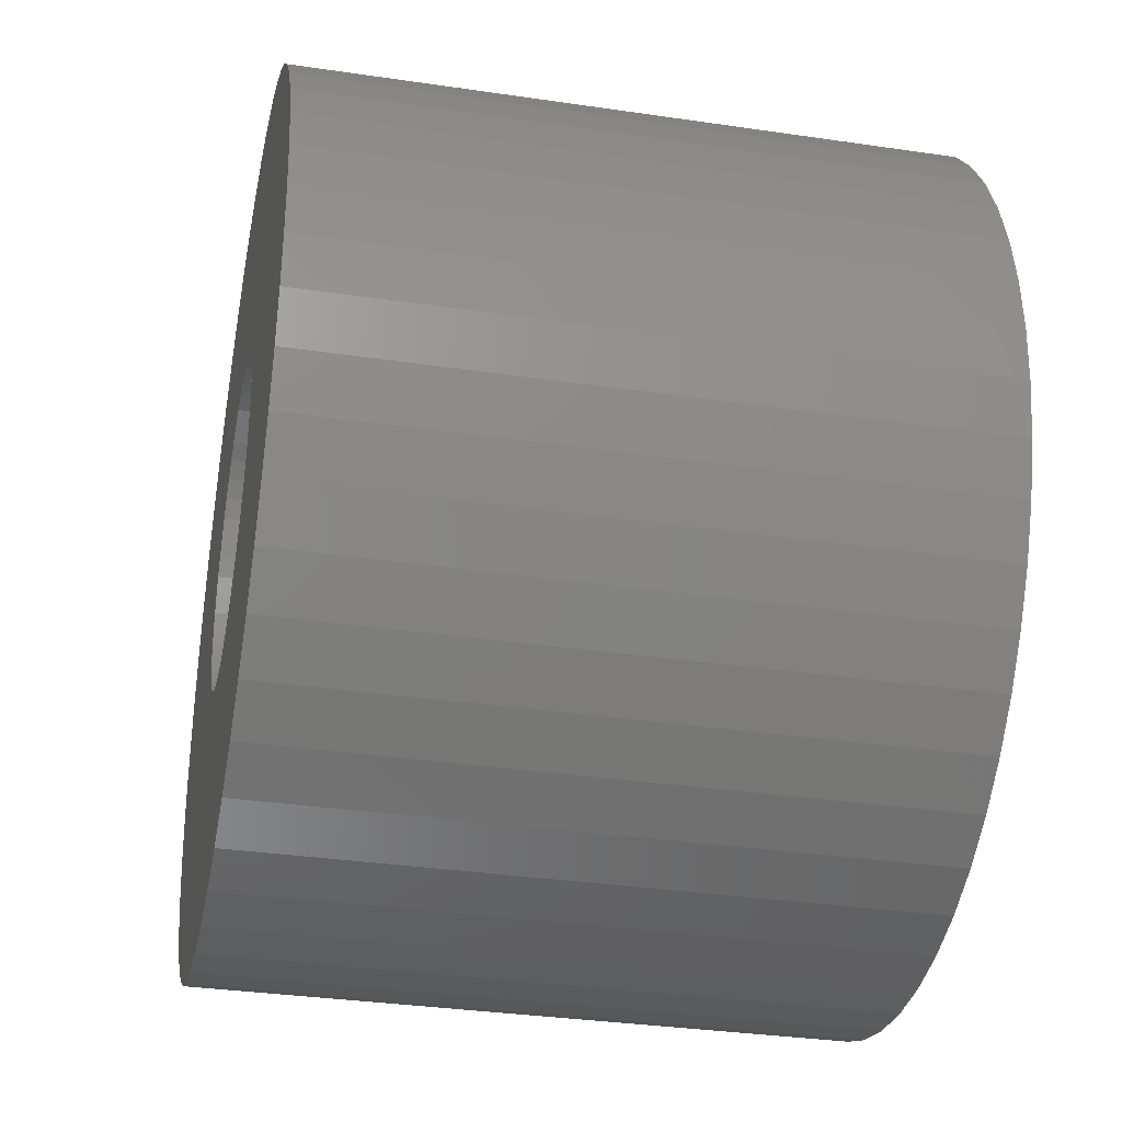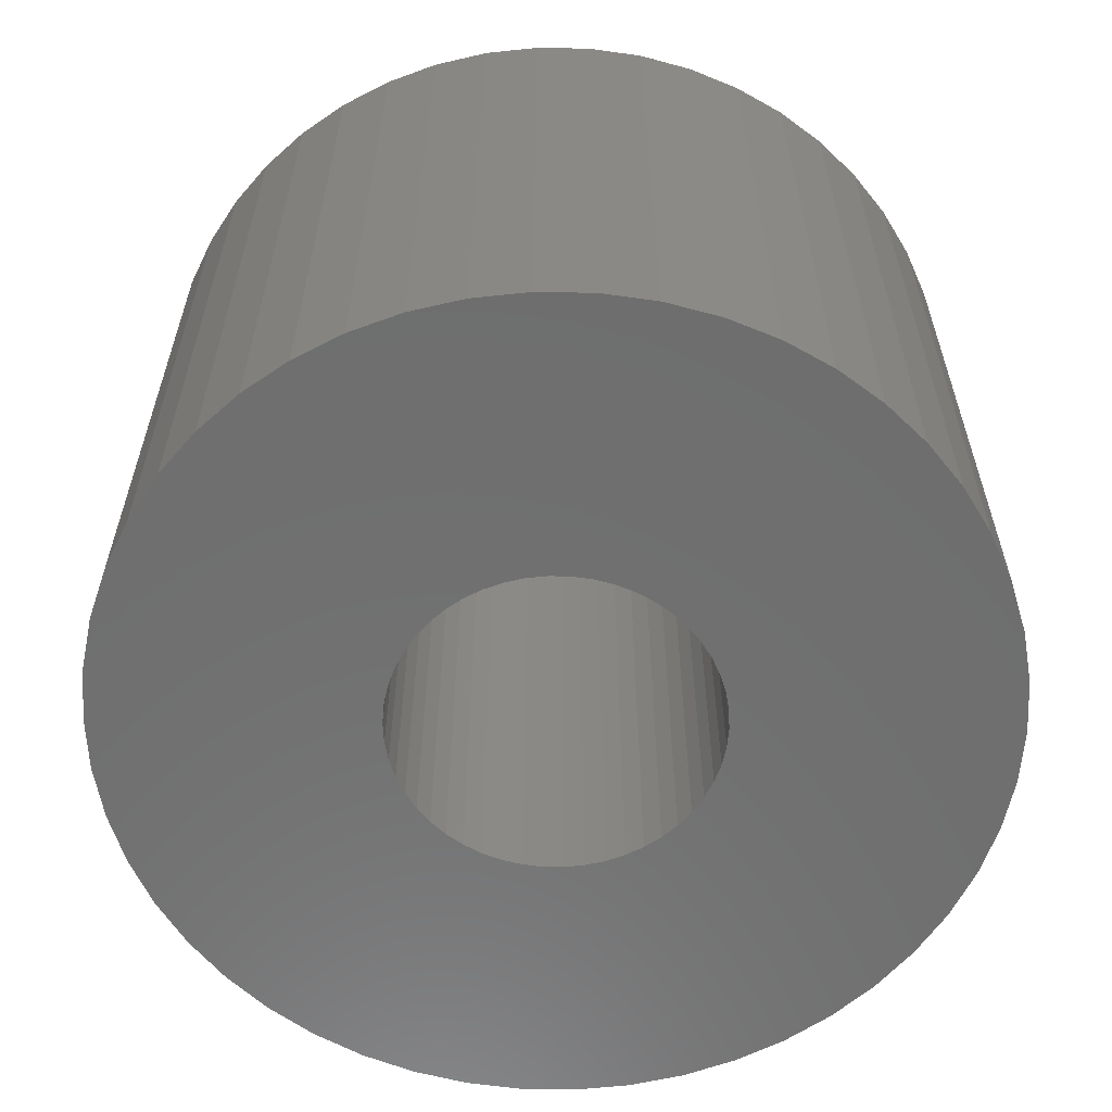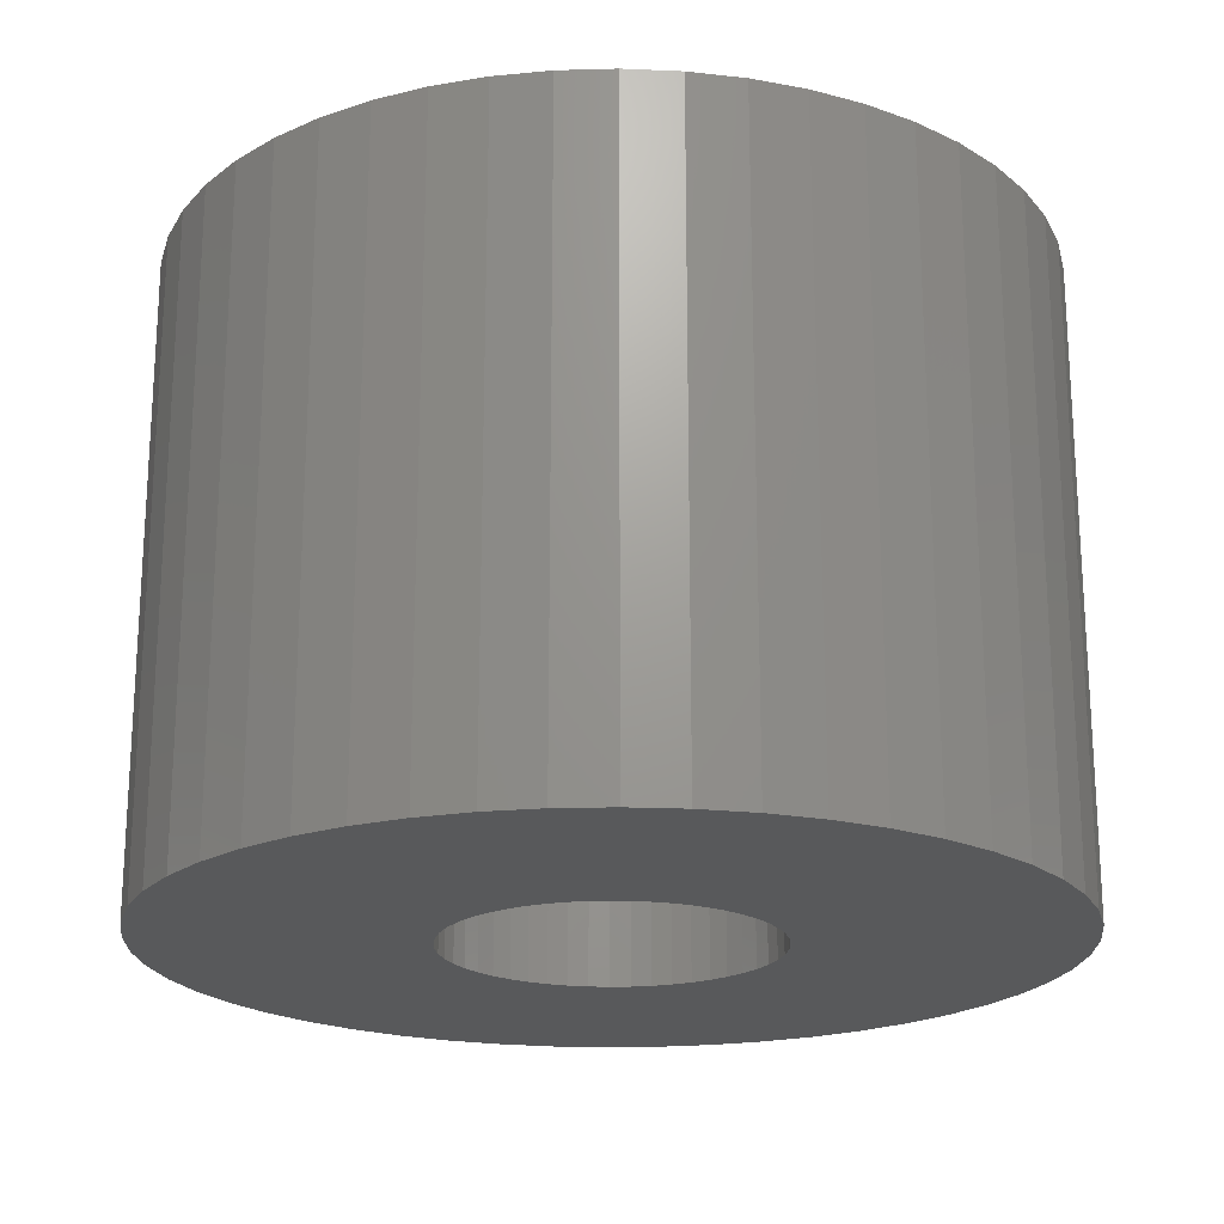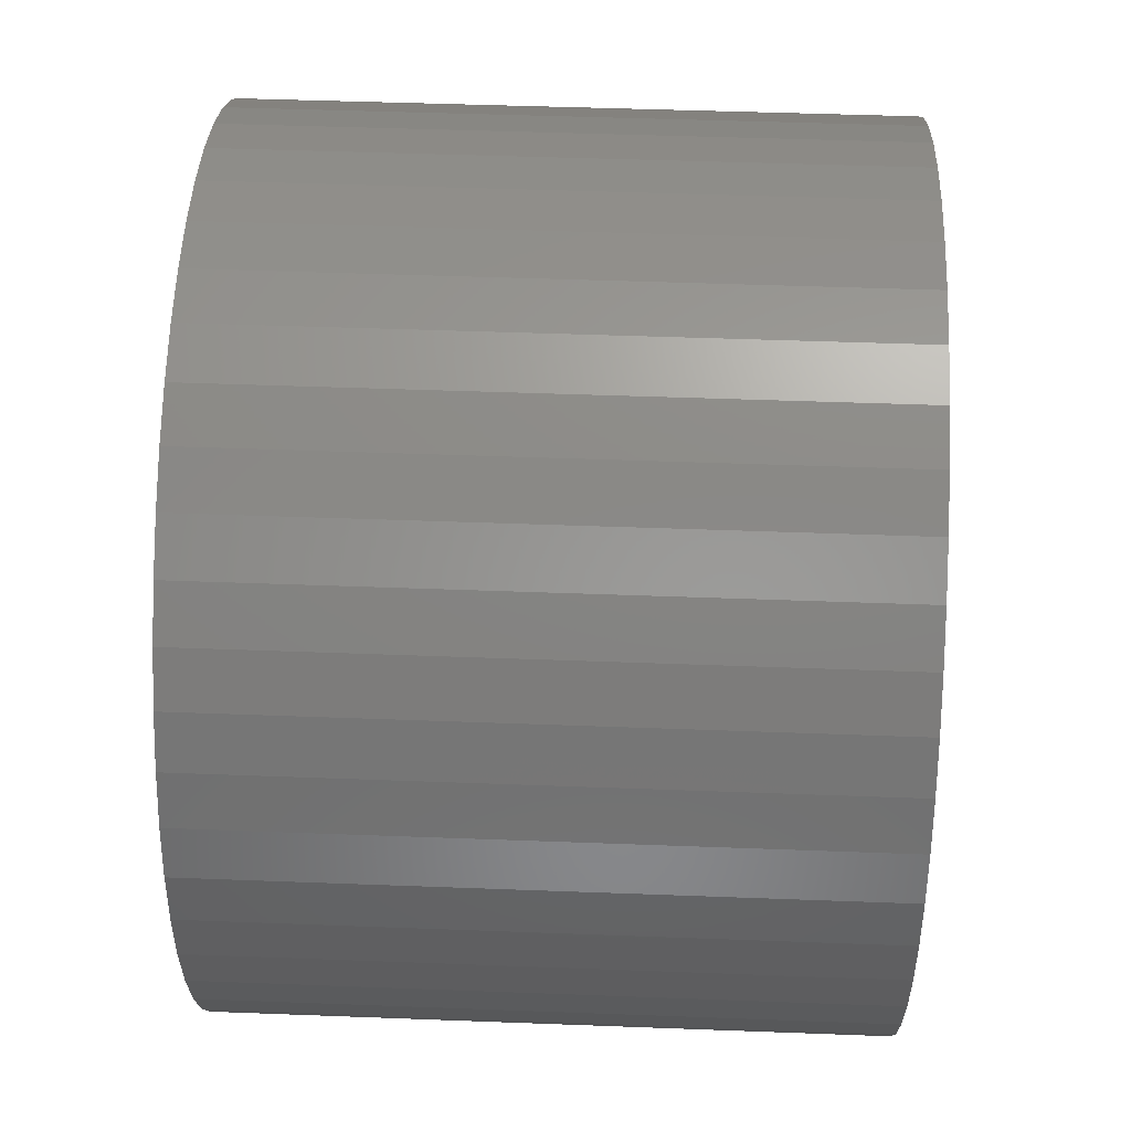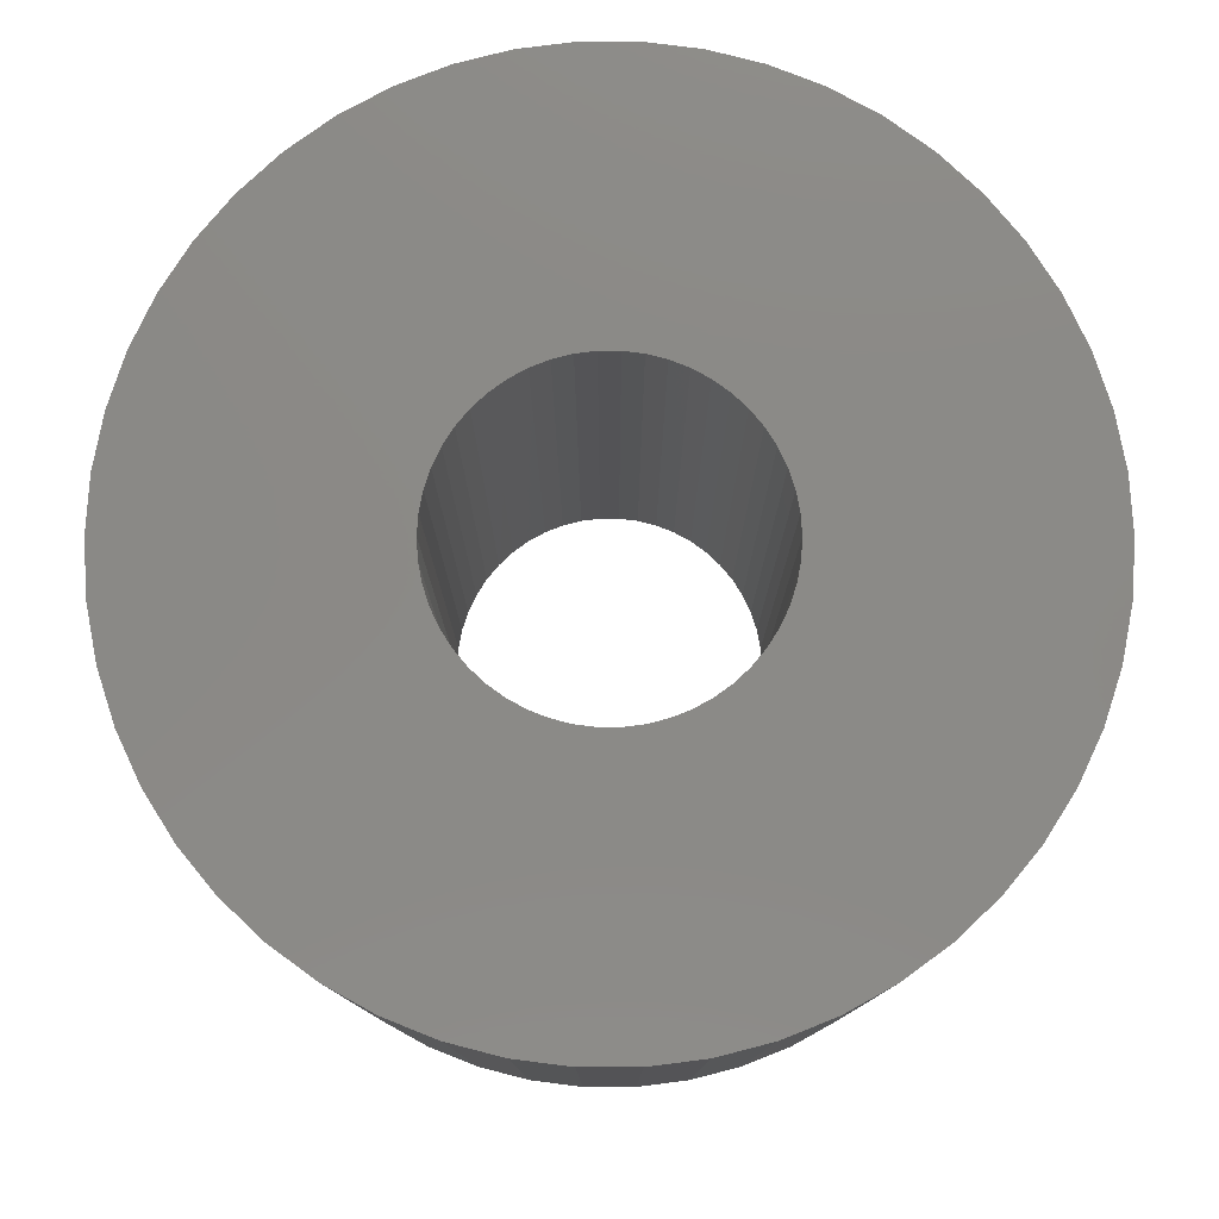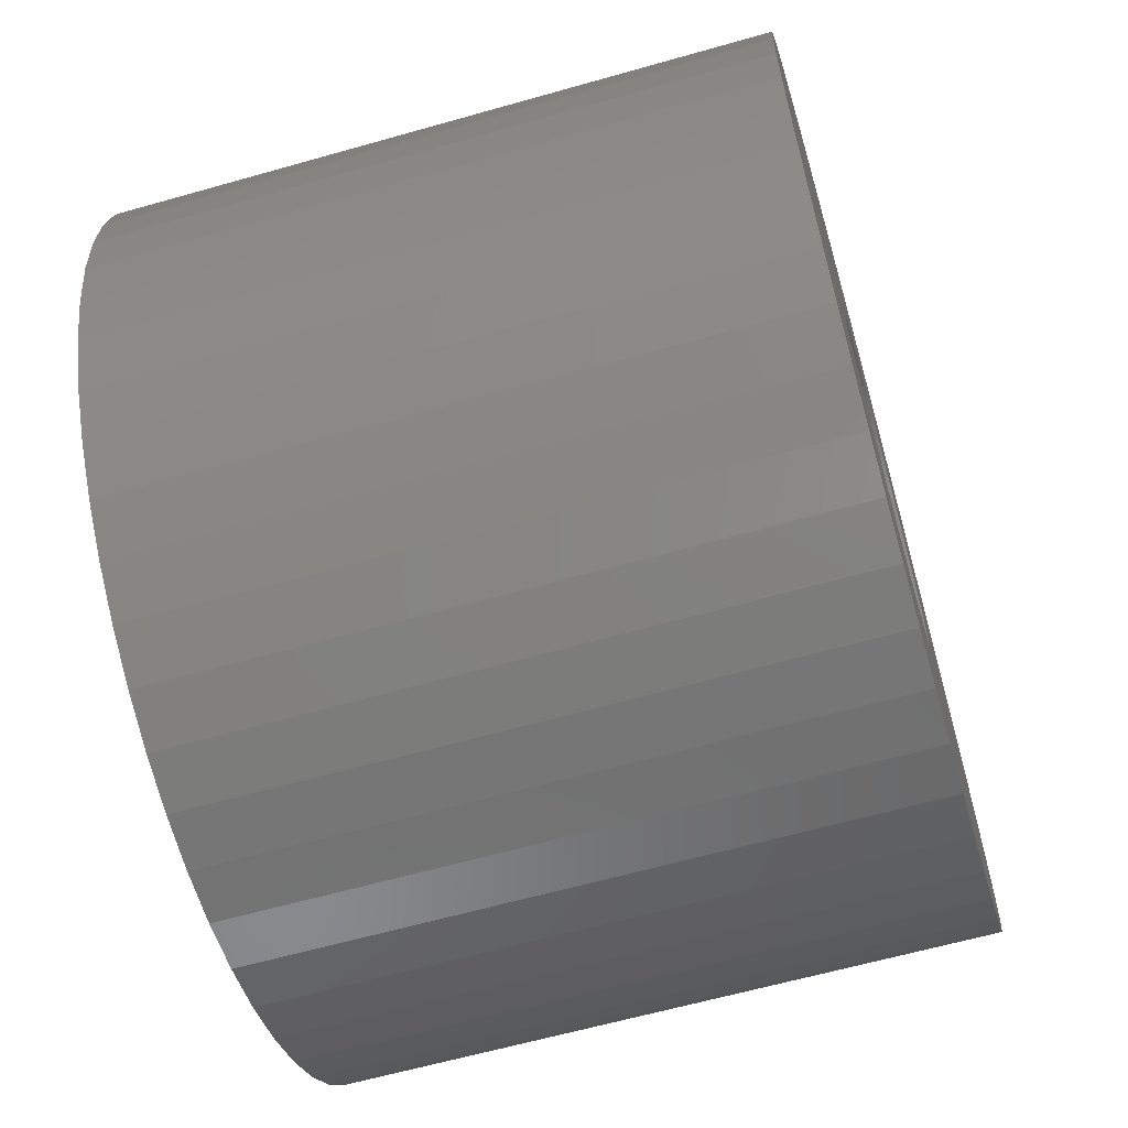
<metadata>
{"format":"stl","ext":"stl","renderer":"f3d","projection":"perspective","resolution":1024,"background":"white","views":[{"elev":-33.5,"azim":-101.4,"up":"+Y"},{"elev":-60.6,"azim":-8.2,"up":"+Z"},{"elev":-20.5,"azim":-170.0,"up":"+Z"},{"elev":46.1,"azim":-87.5,"up":"+Y"},{"elev":79.1,"azim":-115.2,"up":"+Z"},{"elev":-62.3,"azim":-73.9,"up":"+Y"}]}
</metadata>
<code>
# stl→obj: 200 verts, 400 faces
v 24.5 0 18
v 24.31 3.071 -18
v 24.31 3.071 18
v 24.5 0 -18
v -24.5 0 -18
v -24.31 3.071 18
v -24.31 3.071 -18
v -24.5 0 18
v 1.538 24.45 -18
v -1.538 24.45 18
v 1.538 24.45 18
v -1.538 24.45 -18
v -1.538 -24.45 -18
v 1.538 -24.45 18
v -1.538 -24.45 18
v 1.538 -24.45 -18
v 17.86 16.77 -18
v 15.62 18.88 18
v 17.86 16.77 18
v 15.62 18.88 -18
v -15.62 18.88 -18
v -17.86 16.77 18
v -15.62 18.88 18
v -17.86 16.77 -18
v -7.571 23.3 -18
v -10.43 22.17 18
v -7.571 23.3 18
v -10.43 22.17 -18
v 22.78 9.019 18
v 21.47 11.8 -18
v 21.47 11.8 18
v 22.78 9.019 -18
v 19.82 14.4 -18
v 19.82 14.4 18
v 10.43 22.17 -18
v 7.571 23.3 18
v 10.43 22.17 18
v 7.571 23.3 -18
v 13.13 20.69 -18
v 13.13 20.69 18
v -22.78 9.019 -18
v -21.47 11.8 18
v -21.47 11.8 -18
v -22.78 9.019 18
v -19.82 14.4 -18
v -19.82 14.4 18
v -23.73 6.093 -18
v -23.73 6.093 18
v -4.591 24.07 -18
v -4.591 24.07 18
v 23.73 6.093 18
v 23.73 6.093 -18
v 4.591 24.07 18
v 4.591 24.07 -18
v 9 0 18
v 8.929 1.128 18
v 24.31 -3.071 18
v 8.717 2.238 18
v 8.929 -1.128 18
v 8.368 3.313 18
v 23.73 -6.093 18
v 7.887 4.336 18
v 8.717 -2.238 18
v 7.281 5.29 18
v 22.78 -9.019 18
v 6.561 6.161 18
v 8.368 -3.313 18
v 5.737 6.935 18
v 21.47 -11.8 18
v 4.822 7.599 18
v 7.887 -4.336 18
v 19.82 -14.4 18
v 3.832 8.143 18
v 2.781 8.56 18
v 1.686 8.841 18
v 0.5651 8.982 18
v -0.5651 8.982 18
v -1.686 8.841 18
v -2.781 8.56 18
v -3.832 8.143 18
v -4.822 7.599 18
v -13.13 20.69 18
v -5.737 6.935 18
v -6.561 6.161 18
v -7.281 5.29 18
v -7.887 4.336 18
v 7.281 -5.29 18
v 17.86 -16.77 18
v 6.561 -6.161 18
v 15.62 -18.88 18
v 5.737 -6.935 18
v 13.13 -20.69 18
v 4.822 -7.599 18
v 10.43 -22.17 18
v 3.832 -8.143 18
v 7.571 -23.3 18
v 2.781 -8.56 18
v 4.591 -24.07 18
v 1.686 -8.841 18
v 0.5651 -8.982 18
v -0.5651 -8.982 18
v -1.686 -8.841 18
v -4.591 -24.07 18
v -2.781 -8.56 18
v -7.571 -23.3 18
v -3.832 -8.143 18
v -10.43 -22.17 18
v -4.822 -7.599 18
v -13.13 -20.69 18
v -5.737 -6.935 18
v -15.62 -18.88 18
v -6.561 -6.161 18
v -17.86 -16.77 18
v -7.281 -5.29 18
v -19.82 -14.4 18
v -7.887 -4.336 18
v -21.47 -11.8 18
v -8.368 -3.313 18
v -22.78 -9.019 18
v -8.717 -2.238 18
v -23.73 -6.093 18
v -8.929 -1.128 18
v -24.31 -3.071 18
v -9 0 18
v -8.368 3.313 18
v -8.717 2.238 18
v -8.929 1.128 18
v -13.13 20.69 -18
v 24.31 -3.071 -18
v 19.82 -14.4 -18
v 17.86 -16.77 -18
v 23.73 -6.093 -18
v 22.78 -9.019 -18
v -21.47 -11.8 -18
v -22.78 -9.019 -18
v 9 0 -18
v 8.929 -1.128 -18
v 8.717 -2.238 -18
v 8.929 1.128 -18
v 8.368 -3.313 -18
v 21.47 -11.8 -18
v 7.887 -4.336 -18
v 8.717 2.238 -18
v 7.281 -5.29 -18
v 6.561 -6.161 -18
v 15.62 -18.88 -18
v 8.368 3.313 -18
v 5.737 -6.935 -18
v 13.13 -20.69 -18
v 4.822 -7.599 -18
v 10.43 -22.17 -18
v 7.887 4.336 -18
v 3.832 -8.143 -18
v 7.571 -23.3 -18
v 2.781 -8.56 -18
v 4.591 -24.07 -18
v 1.686 -8.841 -18
v 0.5651 -8.982 -18
v -0.5651 -8.982 -18
v -1.686 -8.841 -18
v -4.591 -24.07 -18
v -2.781 -8.56 -18
v -7.571 -23.3 -18
v -3.832 -8.143 -18
v -10.43 -22.17 -18
v -4.822 -7.599 -18
v -13.13 -20.69 -18
v -5.737 -6.935 -18
v -15.62 -18.88 -18
v -6.561 -6.161 -18
v -17.86 -16.77 -18
v -7.281 -5.29 -18
v -19.82 -14.4 -18
v -7.887 -4.336 -18
v 7.281 5.29 -18
v 6.561 6.161 -18
v 5.737 6.935 -18
v 4.822 7.599 -18
v 3.832 8.143 -18
v 2.781 8.56 -18
v 1.686 8.841 -18
v 0.5651 8.982 -18
v -0.5651 8.982 -18
v -1.686 8.841 -18
v -2.781 8.56 -18
v -3.832 8.143 -18
v -4.822 7.599 -18
v -5.737 6.935 -18
v -6.561 6.161 -18
v -7.281 5.29 -18
v -7.887 4.336 -18
v -8.368 3.313 -18
v -8.717 2.238 -18
v -8.929 1.128 -18
v -9 0 -18
v -8.368 -3.313 -18
v -8.717 -2.238 -18
v -23.73 -6.093 -18
v -8.929 -1.128 -18
v -24.31 -3.071 -18
f 1 2 3
f 2 1 4
f 5 6 7
f 6 5 8
f 9 10 11
f 10 9 12
f 13 14 15
f 14 13 16
f 17 18 19
f 18 17 20
f 21 22 23
f 22 21 24
f 25 26 27
f 26 25 28
f 29 30 31
f 30 29 32
f 31 33 34
f 33 31 30
f 35 36 37
f 36 35 38
f 39 37 40
f 37 39 35
f 41 42 43
f 42 41 44
f 45 22 24
f 22 45 46
f 47 44 41
f 44 47 48
f 49 27 50
f 27 49 25
f 51 32 29
f 32 51 52
f 3 52 51
f 52 3 2
f 34 17 19
f 17 34 33
f 38 53 36
f 53 38 54
f 54 11 53
f 11 54 9
f 20 40 18
f 40 20 39
f 43 46 45
f 46 43 42
f 7 48 47
f 48 7 6
f 55 1 3
f 56 3 51
f 1 55 57
f 58 51 29
f 59 57 55
f 60 29 31
f 57 59 61
f 62 31 34
f 63 61 59
f 64 34 19
f 61 63 65
f 66 19 18
f 67 65 63
f 68 18 40
f 65 67 69
f 70 40 37
f 71 69 67
f 69 71 72
f 3 56 55
f 51 58 56
f 29 60 58
f 31 62 60
f 73 37 36
f 34 64 62
f 19 66 64
f 18 68 66
f 40 70 68
f 74 36 53
f 37 73 70
f 36 74 73
f 53 75 74
f 11 75 53
f 11 76 75
f 11 77 76
f 10 77 11
f 10 78 77
f 50 78 10
f 78 50 79
f 27 79 50
f 79 27 80
f 26 80 27
f 80 26 81
f 82 81 26
f 81 82 83
f 23 83 82
f 83 23 84
f 22 84 23
f 84 22 85
f 46 85 22
f 85 46 86
f 87 72 71
f 72 87 88
f 89 88 87
f 88 89 90
f 91 90 89
f 90 91 92
f 93 92 91
f 92 93 94
f 95 94 93
f 94 95 96
f 97 96 95
f 96 97 98
f 99 98 97
f 99 14 98
f 100 14 99
f 101 14 100
f 101 15 14
f 102 15 101
f 103 102 104
f 105 104 106
f 102 103 15
f 107 106 108
f 109 108 110
f 111 110 112
f 113 112 114
f 104 105 103
f 115 114 116
f 117 116 118
f 119 118 120
f 121 120 122
f 123 122 124
f 42 86 46
f 106 107 105
f 86 42 125
f 108 109 107
f 44 125 42
f 110 111 109
f 125 44 126
f 112 113 111
f 48 126 44
f 114 115 113
f 126 48 127
f 116 117 115
f 6 127 48
f 118 119 117
f 127 6 124
f 120 121 119
f 8 124 6
f 122 123 121
f 124 8 123
f 28 82 26
f 82 28 128
f 128 23 82
f 23 128 21
f 12 50 10
f 50 12 49
f 57 4 1
f 4 57 129
f 88 130 72
f 130 88 131
f 65 132 61
f 132 65 133
f 61 129 57
f 129 61 132
f 134 119 135
f 119 134 117
f 136 4 129
f 137 129 132
f 4 136 2
f 138 132 133
f 139 2 136
f 140 133 141
f 2 139 52
f 142 141 130
f 143 52 139
f 144 130 131
f 52 143 32
f 145 131 146
f 147 32 143
f 148 146 149
f 32 147 30
f 150 149 151
f 152 30 147
f 30 152 33
f 129 137 136
f 132 138 137
f 133 140 138
f 141 142 140
f 153 151 154
f 130 144 142
f 131 145 144
f 146 148 145
f 149 150 148
f 155 154 156
f 151 153 150
f 154 155 153
f 156 157 155
f 16 157 156
f 16 158 157
f 16 159 158
f 13 159 16
f 13 160 159
f 161 160 13
f 160 161 162
f 163 162 161
f 162 163 164
f 165 164 163
f 164 165 166
f 167 166 165
f 166 167 168
f 169 168 167
f 168 169 170
f 171 170 169
f 170 171 172
f 173 172 171
f 172 173 174
f 175 33 152
f 33 175 17
f 176 17 175
f 17 176 20
f 177 20 176
f 20 177 39
f 178 39 177
f 39 178 35
f 179 35 178
f 35 179 38
f 180 38 179
f 38 180 54
f 181 54 180
f 181 9 54
f 182 9 181
f 183 9 182
f 183 12 9
f 184 12 183
f 49 184 185
f 25 185 186
f 184 49 12
f 28 186 187
f 128 187 188
f 21 188 189
f 24 189 190
f 185 25 49
f 45 190 191
f 43 191 192
f 41 192 193
f 47 193 194
f 7 194 195
f 134 174 173
f 186 28 25
f 174 134 196
f 187 128 28
f 135 196 134
f 188 21 128
f 196 135 197
f 189 24 21
f 198 197 135
f 190 45 24
f 197 198 199
f 191 43 45
f 200 199 198
f 192 41 43
f 199 200 195
f 193 47 41
f 5 195 200
f 194 7 47
f 195 5 7
f 151 92 94
f 92 151 149
f 146 88 90
f 88 146 131
f 72 141 69
f 141 72 130
f 135 121 198
f 121 135 119
f 154 94 96
f 94 154 151
f 156 96 98
f 96 156 154
f 16 98 14
f 98 16 156
f 69 133 65
f 133 69 141
f 161 15 103
f 15 161 13
f 165 105 107
f 105 165 163
f 163 103 105
f 103 163 161
f 171 115 173
f 115 171 113
f 171 111 113
f 111 171 169
f 198 123 200
f 123 198 121
f 200 8 5
f 8 200 123
f 149 90 92
f 90 149 146
f 173 117 134
f 117 173 115
f 167 107 109
f 107 167 165
f 169 109 111
f 109 169 167
f 136 56 139
f 56 136 55
f 124 194 127
f 194 124 195
f 183 76 77
f 76 183 182
f 158 101 100
f 101 158 159
f 177 66 68
f 66 177 176
f 189 83 84
f 83 189 188
f 186 79 80
f 79 186 185
f 140 63 138
f 63 140 67
f 147 62 152
f 62 147 60
f 139 58 143
f 58 139 56
f 152 64 175
f 64 152 62
f 180 73 74
f 73 180 179
f 181 74 75
f 74 181 180
f 179 70 73
f 70 179 178
f 125 191 86
f 191 125 192
f 126 192 125
f 192 126 193
f 185 78 79
f 78 185 184
f 157 100 99
f 100 157 158
f 143 60 147
f 60 143 58
f 175 66 176
f 66 175 64
f 182 75 76
f 75 182 181
f 178 68 70
f 68 178 177
f 86 190 85
f 190 86 191
f 85 189 84
f 189 85 190
f 127 193 126
f 193 127 194
f 187 80 81
f 80 187 186
f 188 81 83
f 81 188 187
f 184 77 78
f 77 184 183
f 137 55 136
f 55 137 59
f 145 87 144
f 87 145 89
f 142 67 140
f 67 142 71
f 138 59 137
f 59 138 63
f 145 91 89
f 91 145 148
f 144 71 142
f 71 144 87
f 160 104 102
f 104 160 162
f 114 174 116
f 174 114 172
f 118 197 120
f 197 118 196
f 153 97 95
f 97 153 155
f 155 99 97
f 99 155 157
f 159 102 101
f 102 159 160
f 162 106 104
f 106 162 164
f 168 112 110
f 112 168 170
f 112 172 114
f 172 112 170
f 116 196 118
f 196 116 174
f 120 199 122
f 199 120 197
f 122 195 124
f 195 122 199
f 148 93 91
f 93 148 150
f 150 95 93
f 95 150 153
f 166 110 108
f 110 166 168
f 164 108 106
f 108 164 166

</code>
